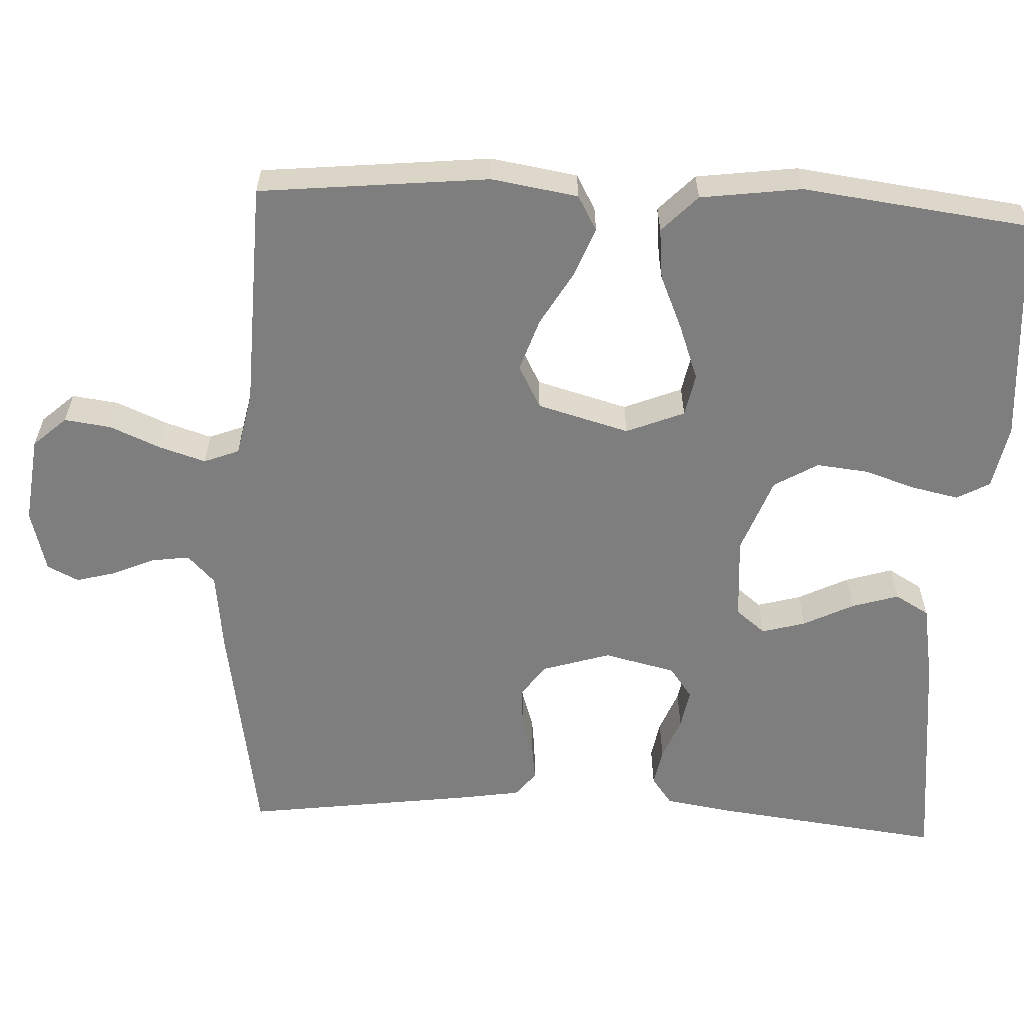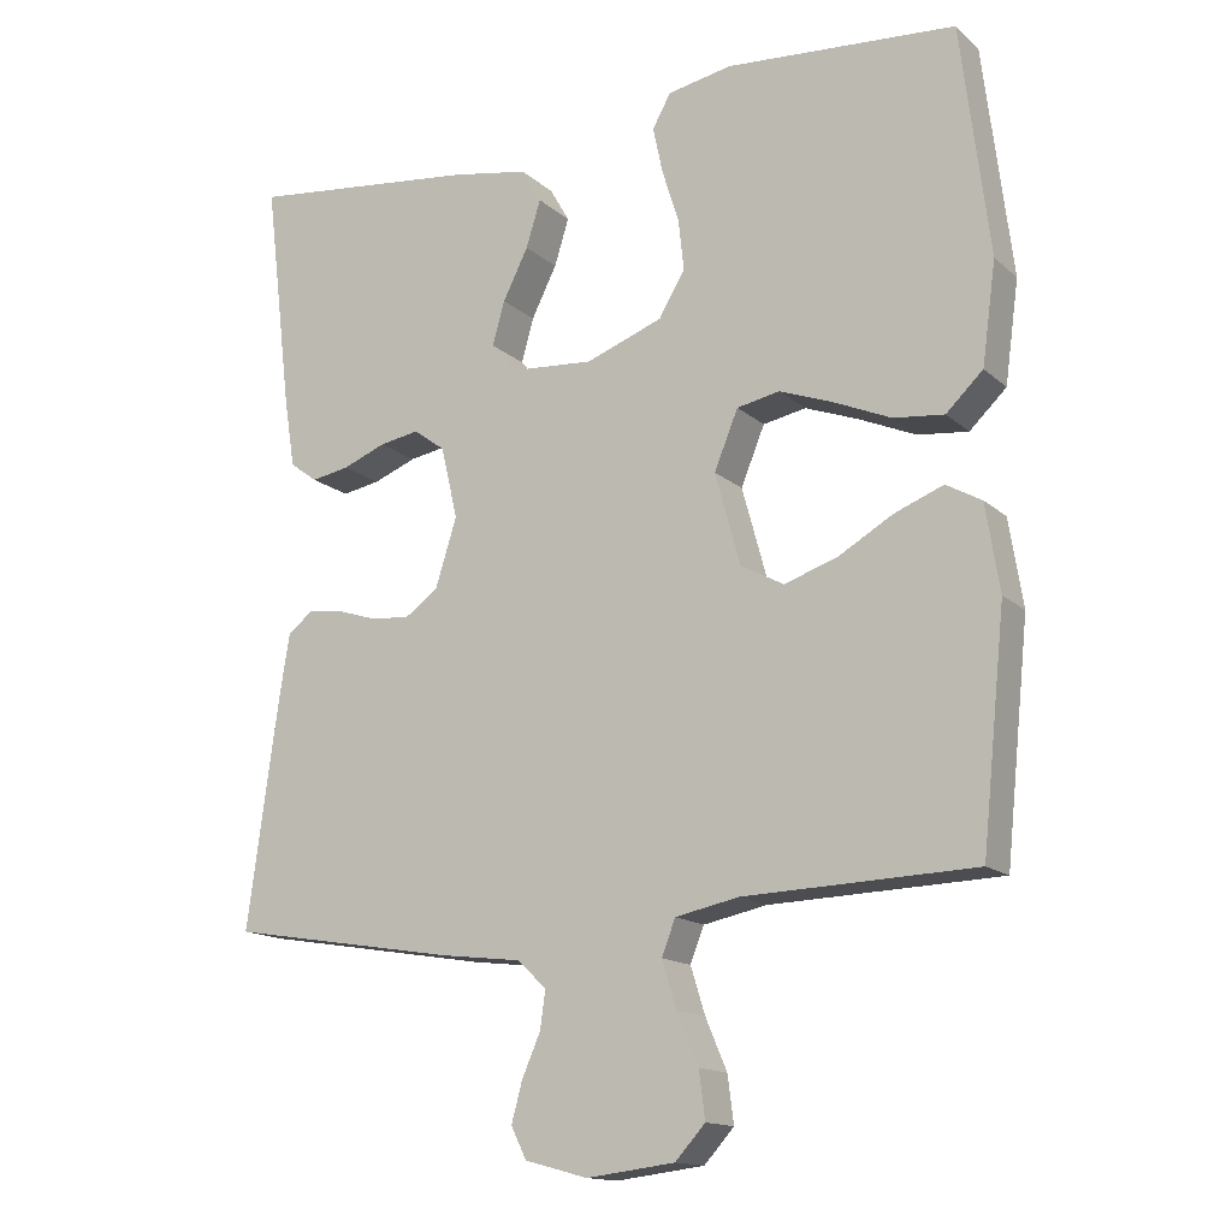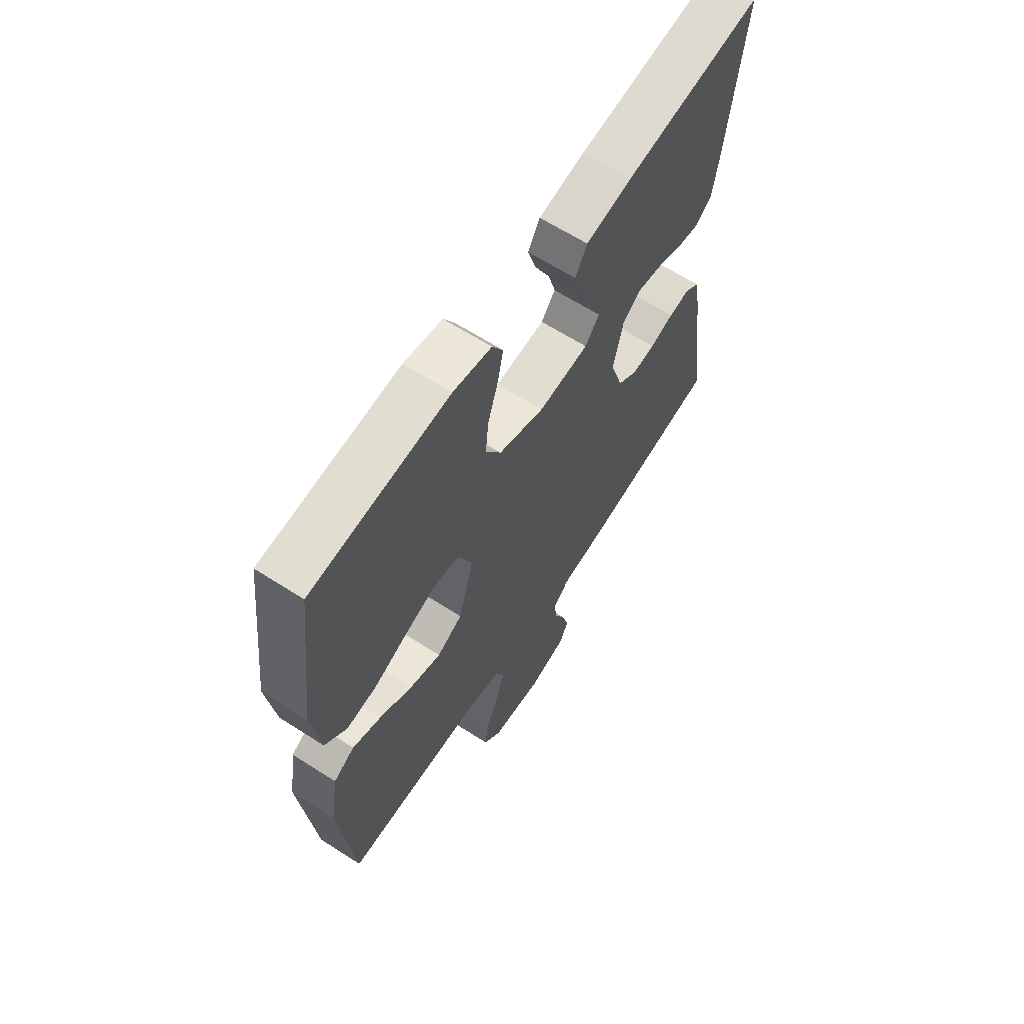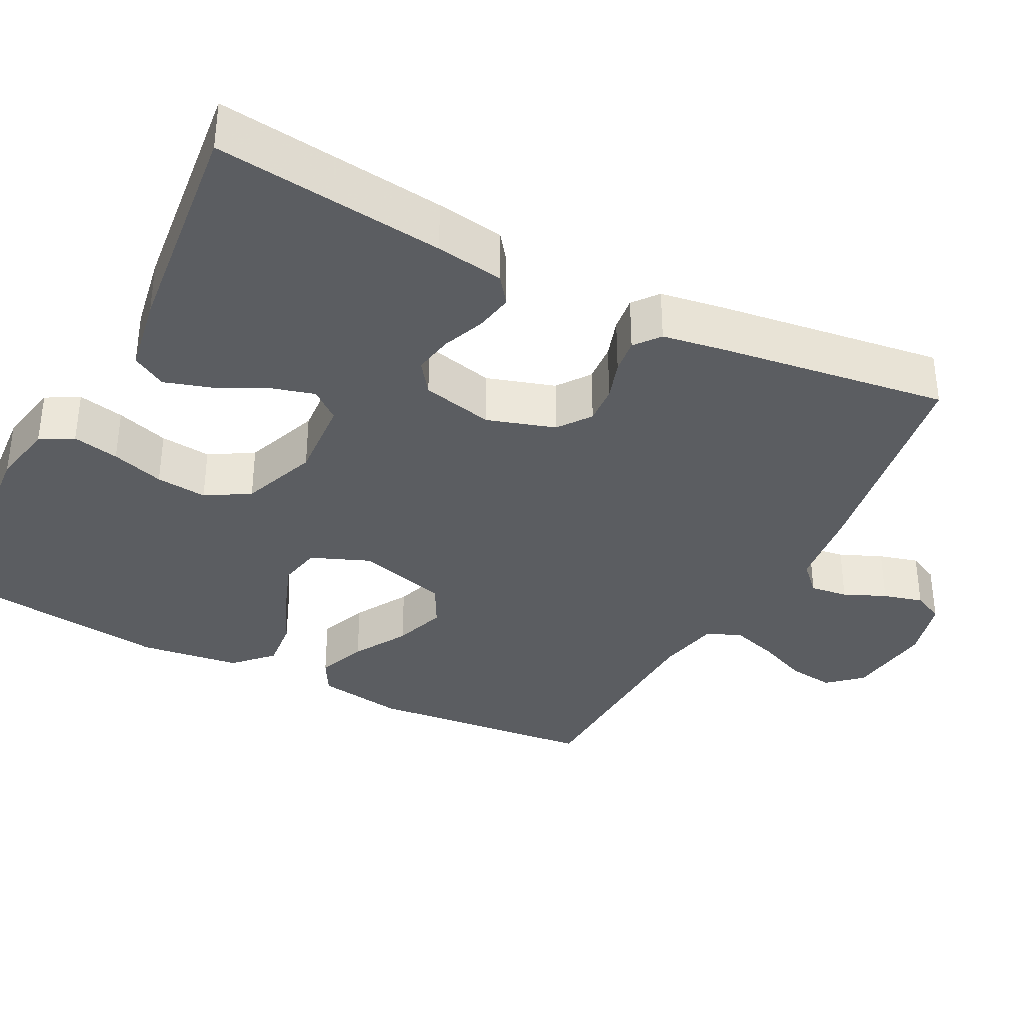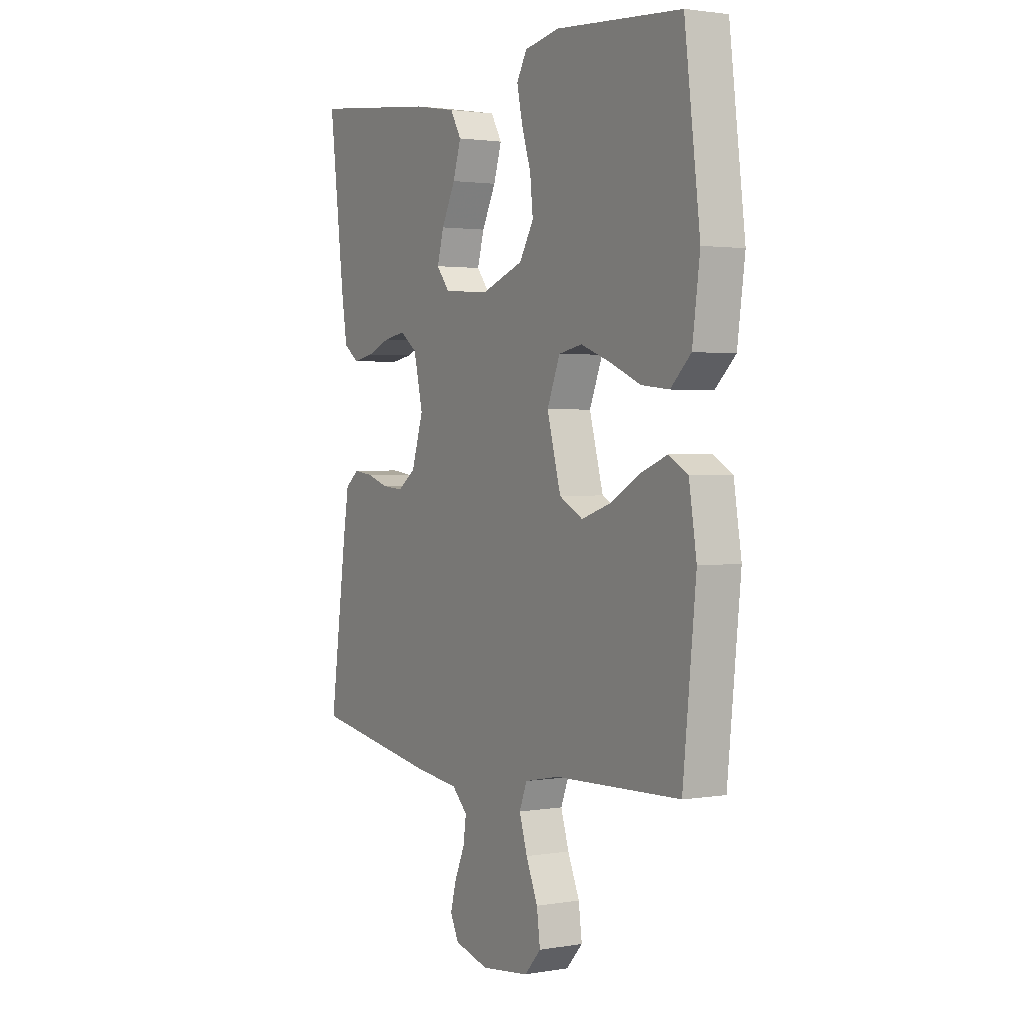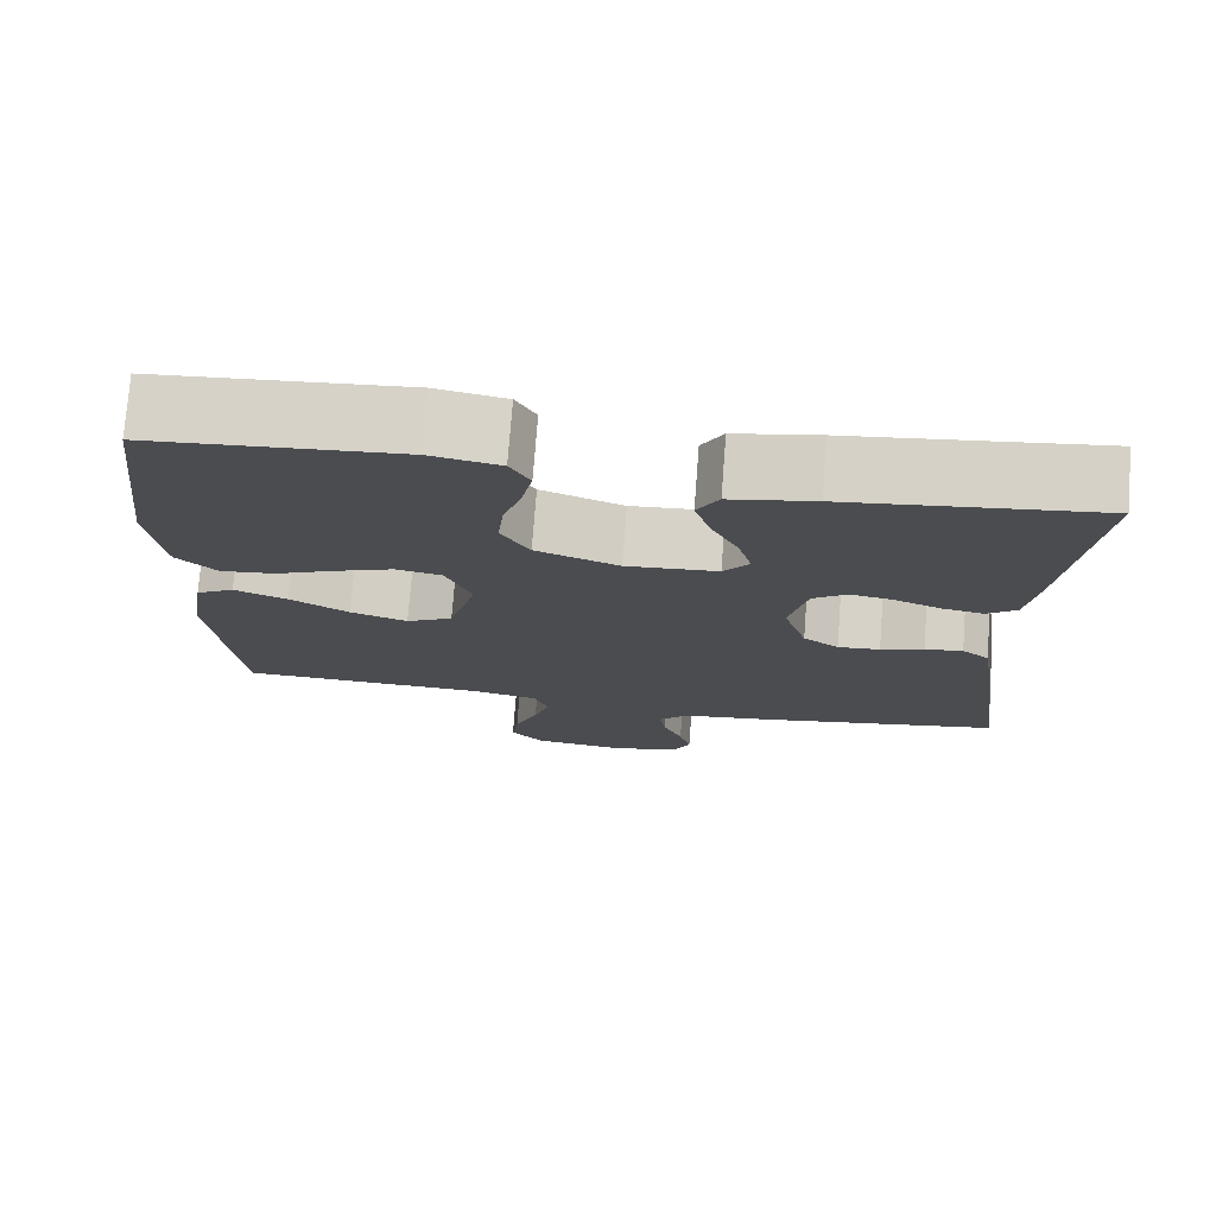
<metadata>
{"format":"obj","ext":"obj","renderer":"f3d","projection":"perspective","resolution":1024,"background":"white","views":[{"elev":-59.5,"azim":-92.8,"up":"+Y"},{"elev":-14.8,"azim":-150.2,"up":"+Z"},{"elev":64.1,"azim":-57.1,"up":"+Z"},{"elev":-35.5,"azim":62.6,"up":"+Y"},{"elev":1.9,"azim":-120.8,"up":"+Z"},{"elev":75.2,"azim":4.4,"up":"+Z"}]}
</metadata>
<code>
v 0.5 0.07 0.5
v 0.464 0.07 0.2
v 0.45 0.07 0.111
v 0.414 0.07 0.084
v 0.364 0.07 0.093
v 0.308 0.07 0.115
v 0.256 0.07 0.124
v 0.215 0.07 0.094
v 0.193 0.07 0
v 0.221 0.07 -0.089
v 0.264 0.07 -0.12
v 0.315 0.07 -0.116
v 0.367 0.07 -0.099
v 0.413 0.07 -0.093
v 0.446 0.07 -0.119
v 0.459 0.07 -0.2
v 0.5 0.07 -0.5
v 0.2 0.07 -0.55
v 0.094 0.07 -0.563
v 0.057 0.07 -0.599
v 0.064 0.07 -0.648
v 0.088 0.07 -0.703
v 0.102 0.07 -0.755
v 0.082 0.07 -0.796
v 0 0.07 -0.818
v -0.115 0.07 -0.804
v -0.154 0.07 -0.761
v -0.146 0.07 -0.7
v -0.118 0.07 -0.634
v -0.099 0.07 -0.573
v -0.117 0.07 -0.527
v -0.2 0.07 -0.51
v -0.5 0.07 -0.5
v -0.531 0.07 -0.2
v -0.513 0.07 -0.087
v -0.467 0.07 -0.061
v -0.403 0.07 -0.086
v -0.332 0.07 -0.127
v -0.263 0.07 -0.15
v -0.207 0.07 -0.12
v -0.174 0.07 0
v -0.205 0.07 0.076
v -0.261 0.07 0.087
v -0.331 0.07 0.061
v -0.405 0.07 0.029
v -0.471 0.07 0.022
v -0.519 0.07 0.068
v -0.537 0.07 0.2
v -0.5 0.07 0.5
v -0.2 0.07 0.522
v -0.116 0.07 0.506
v -0.092 0.07 0.463
v -0.105 0.07 0.402
v -0.127 0.07 0.333
v -0.134 0.07 0.266
v -0.1 0.07 0.209
v 0 0.07 0.172
v 0.11 0.07 0.18
v 0.141 0.07 0.219
v 0.125 0.07 0.276
v 0.092 0.07 0.342
v 0.073 0.07 0.403
v 0.099 0.07 0.448
v 0.2 0.07 0.466
v 0.5 0 0.5
v 0.464 0 0.2
v 0.45 0 0.111
v 0.414 0 0.084
v 0.364 0 0.093
v 0.308 0 0.115
v 0.256 0 0.124
v 0.215 0 0.094
v 0.193 0 0
v 0.221 0 -0.089
v 0.264 0 -0.12
v 0.315 0 -0.116
v 0.367 0 -0.099
v 0.413 0 -0.093
v 0.446 0 -0.119
v 0.459 0 -0.2
v 0.5 0 -0.5
v 0.2 0 -0.55
v 0.094 0 -0.563
v 0.057 0 -0.599
v 0.064 0 -0.648
v 0.088 0 -0.703
v 0.102 0 -0.755
v 0.082 0 -0.796
v 0 0 -0.818
v -0.115 0 -0.804
v -0.154 0 -0.761
v -0.146 0 -0.7
v -0.118 0 -0.634
v -0.099 0 -0.573
v -0.117 0 -0.527
v -0.2 0 -0.51
v -0.5 0 -0.5
v -0.531 0 -0.2
v -0.513 0 -0.087
v -0.467 0 -0.061
v -0.403 0 -0.086
v -0.332 0 -0.127
v -0.263 0 -0.15
v -0.207 0 -0.12
v -0.174 0 0
v -0.205 0 0.076
v -0.261 0 0.087
v -0.331 0 0.061
v -0.405 0 0.029
v -0.471 0 0.022
v -0.519 0 0.068
v -0.537 0 0.2
v -0.5 0 0.5
v -0.2 0 0.522
v -0.116 0 0.506
v -0.092 0 0.463
v -0.105 0 0.402
v -0.127 0 0.333
v -0.134 0 0.266
v -0.1 0 0.209
v 0 0 0.172
v 0.11 0 0.18
v 0.141 0 0.219
v 0.125 0 0.276
v 0.092 0 0.342
v 0.073 0 0.403
v 0.099 0 0.448
v 0.2 0 0.466
f 60 61 62 63
f 59 60 63 64
f 51 52 53 54
f 51 54 55
f 50 51 55
f 49 50 55
f 48 49 55 56
f 44 45 46 47
f 43 44 47 48
f 42 43 48 56
f 35 36 37 38
f 35 38 39
f 32 33 34 35
f 31 32 35 39
f 30 31 39 40
f 26 27 28 29
f 26 29 30
f 25 26 30
f 21 22 23 24
f 20 21 24 25
f 16 17 18 19
f 16 19 20
f 15 16 20
f 12 13 14 15
f 11 12 15 20
f 10 11 20
f 9 10 20
f 3 4 5 6
f 3 6 7
f 2 3 7
f 59 64 1 2
f 58 59 2 7
f 57 58 7 8
f 41 42 56 57
f 41 57 8 9
f 25 30 40 41
f 9 20 25 41
f 127 126 125 124
f 128 127 124 123
f 118 117 116 115
f 119 118 115
f 119 115 114
f 119 114 113
f 120 119 113 112
f 111 110 109 108
f 112 111 108 107
f 120 112 107 106
f 102 101 100 99
f 103 102 99
f 99 98 97 96
f 103 99 96 95
f 104 103 95 94
f 93 92 91 90
f 94 93 90
f 94 90 89
f 88 87 86 85
f 89 88 85 84
f 83 82 81 80
f 84 83 80
f 84 80 79
f 79 78 77 76
f 84 79 76 75
f 84 75 74
f 84 74 73
f 70 69 68 67
f 71 70 67
f 71 67 66
f 66 65 128 123
f 71 66 123 122
f 72 71 122 121
f 121 120 106 105
f 73 72 121 105
f 105 104 94 89
f 105 89 84 73
f 1 65 66 2
f 2 66 67 3
f 3 67 68 4
f 4 68 69 5
f 5 69 70 6
f 6 70 71 7
f 7 71 72 8
f 8 72 73 9
f 9 73 74 10
f 10 74 75 11
f 11 75 76 12
f 12 76 77 13
f 13 77 78 14
f 14 78 79 15
f 15 79 80 16
f 16 80 81 17
f 17 81 82 18
f 18 82 83 19
f 19 83 84 20
f 20 84 85 21
f 21 85 86 22
f 22 86 87 23
f 23 87 88 24
f 24 88 89 25
f 25 89 90 26
f 26 90 91 27
f 27 91 92 28
f 28 92 93 29
f 29 93 94 30
f 30 94 95 31
f 31 95 96 32
f 32 96 97 33
f 33 97 98 34
f 34 98 99 35
f 35 99 100 36
f 36 100 101 37
f 37 101 102 38
f 38 102 103 39
f 39 103 104 40
f 40 104 105 41
f 41 105 106 42
f 42 106 107 43
f 43 107 108 44
f 44 108 109 45
f 45 109 110 46
f 46 110 111 47
f 47 111 112 48
f 48 112 113 49
f 49 113 114 50
f 50 114 115 51
f 51 115 116 52
f 52 116 117 53
f 53 117 118 54
f 54 118 119 55
f 55 119 120 56
f 56 120 121 57
f 57 121 122 58
f 58 122 123 59
f 59 123 124 60
f 60 124 125 61
f 61 125 126 62
f 62 126 127 63
f 63 127 128 64
f 64 128 65 1

</code>
